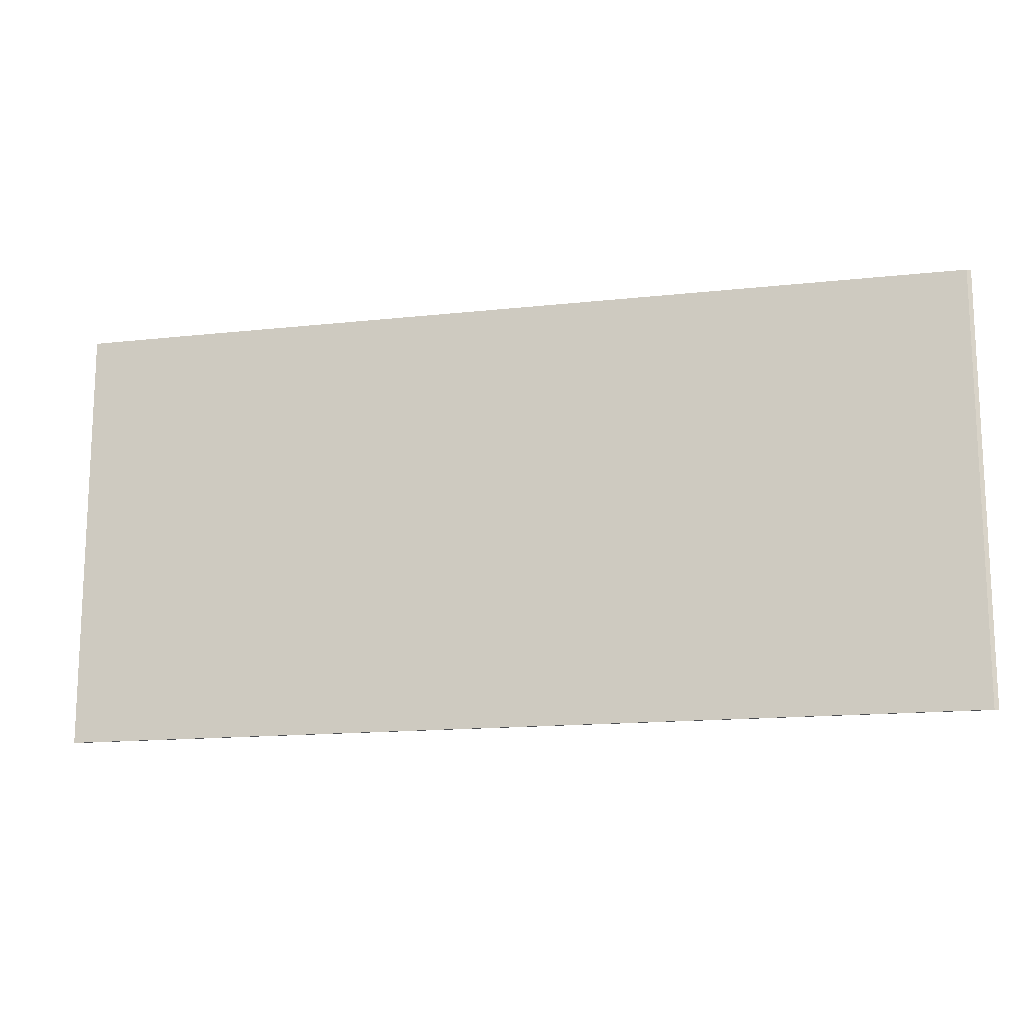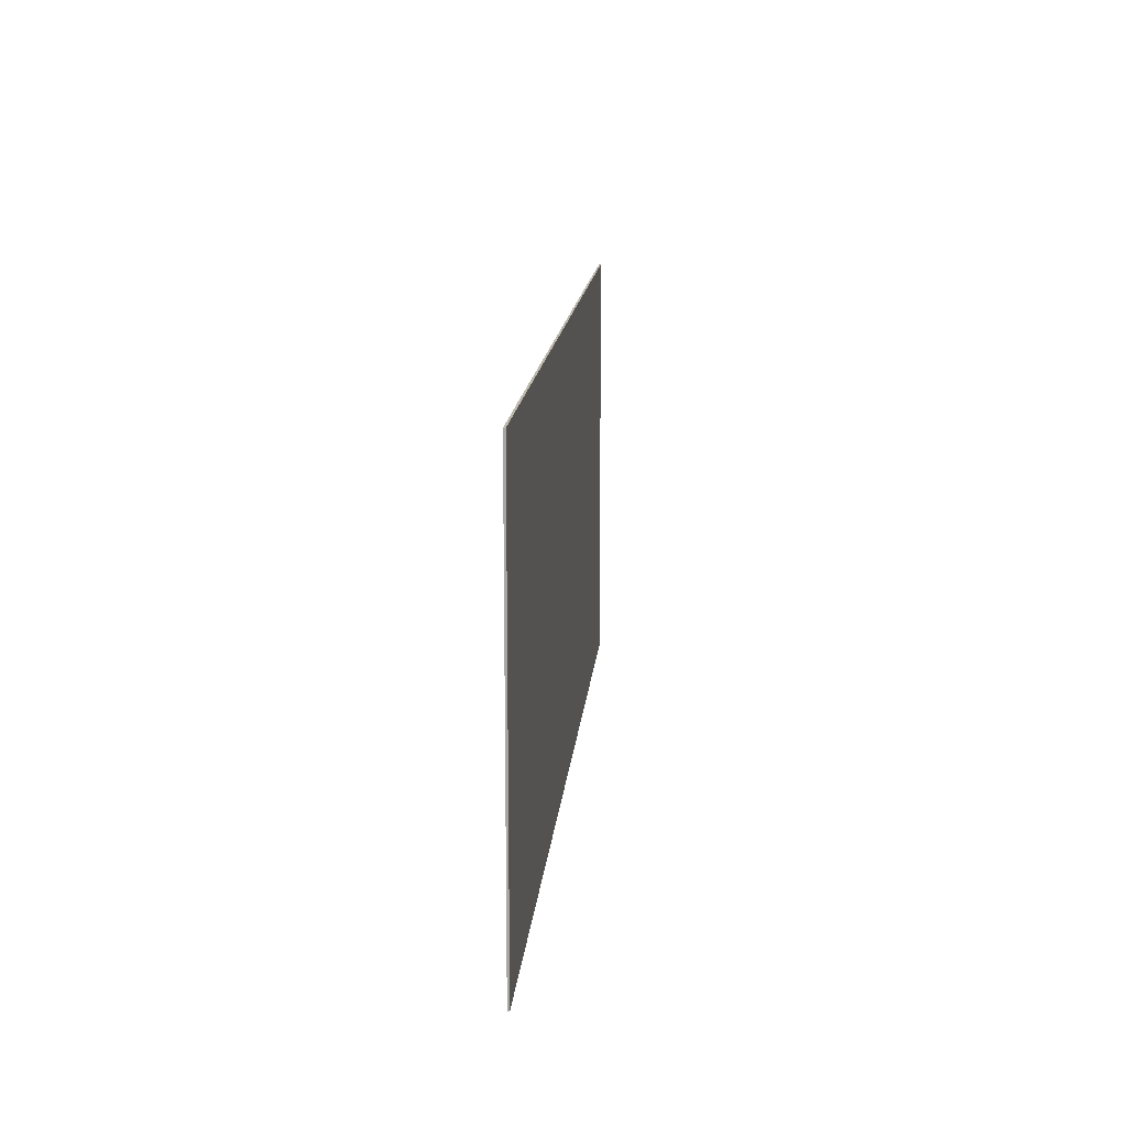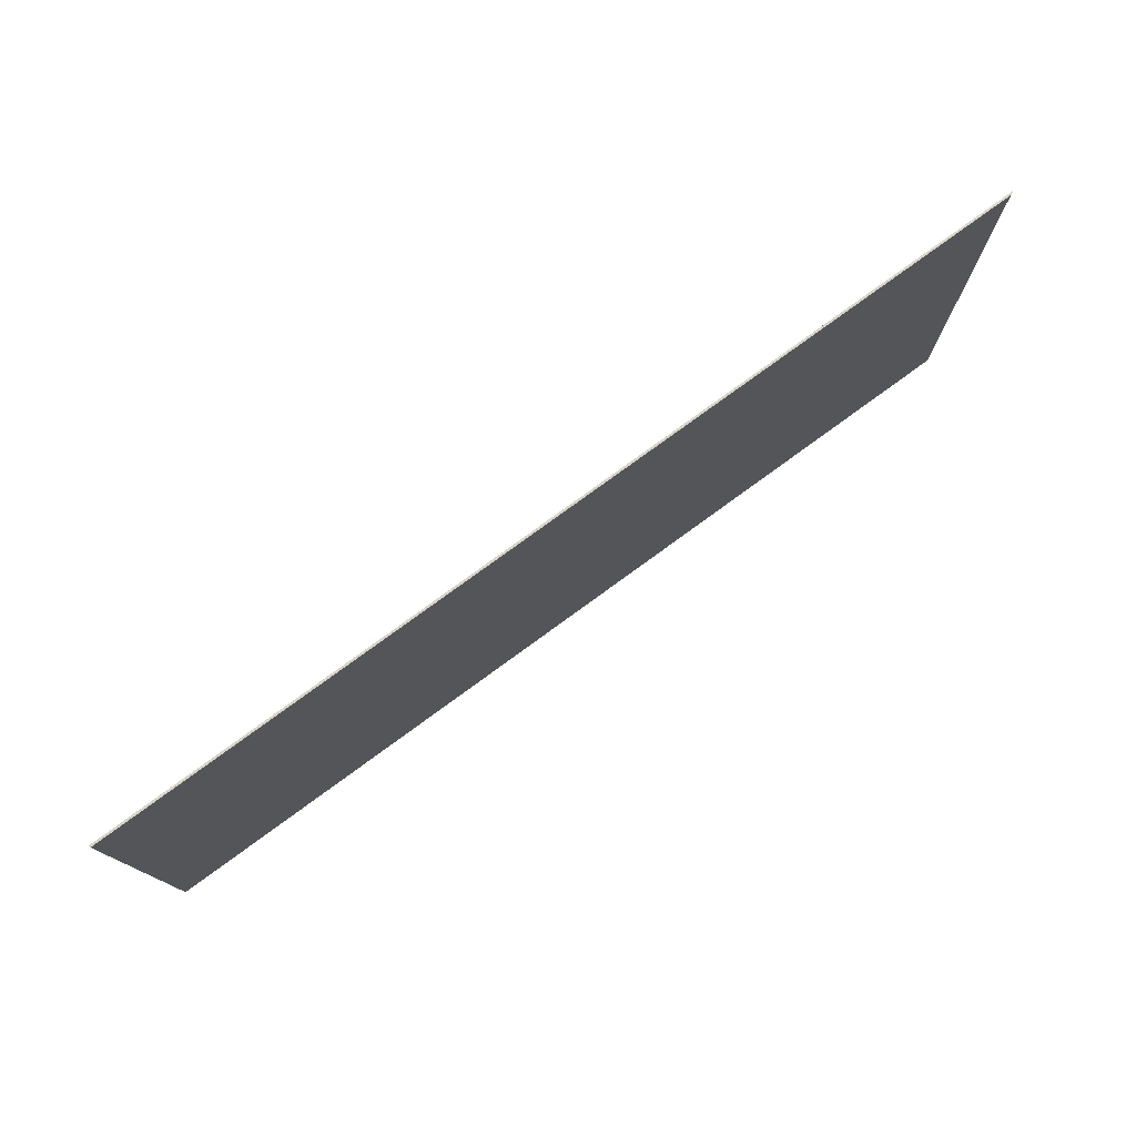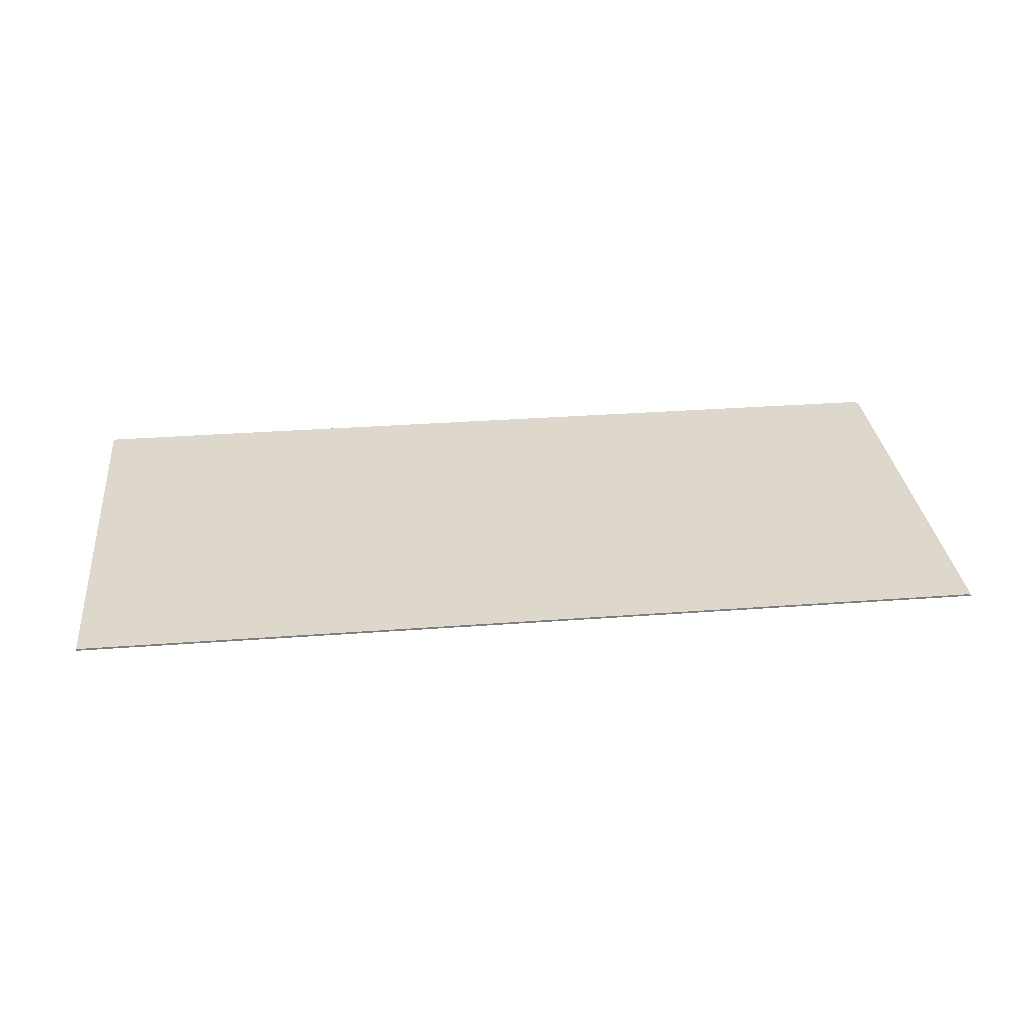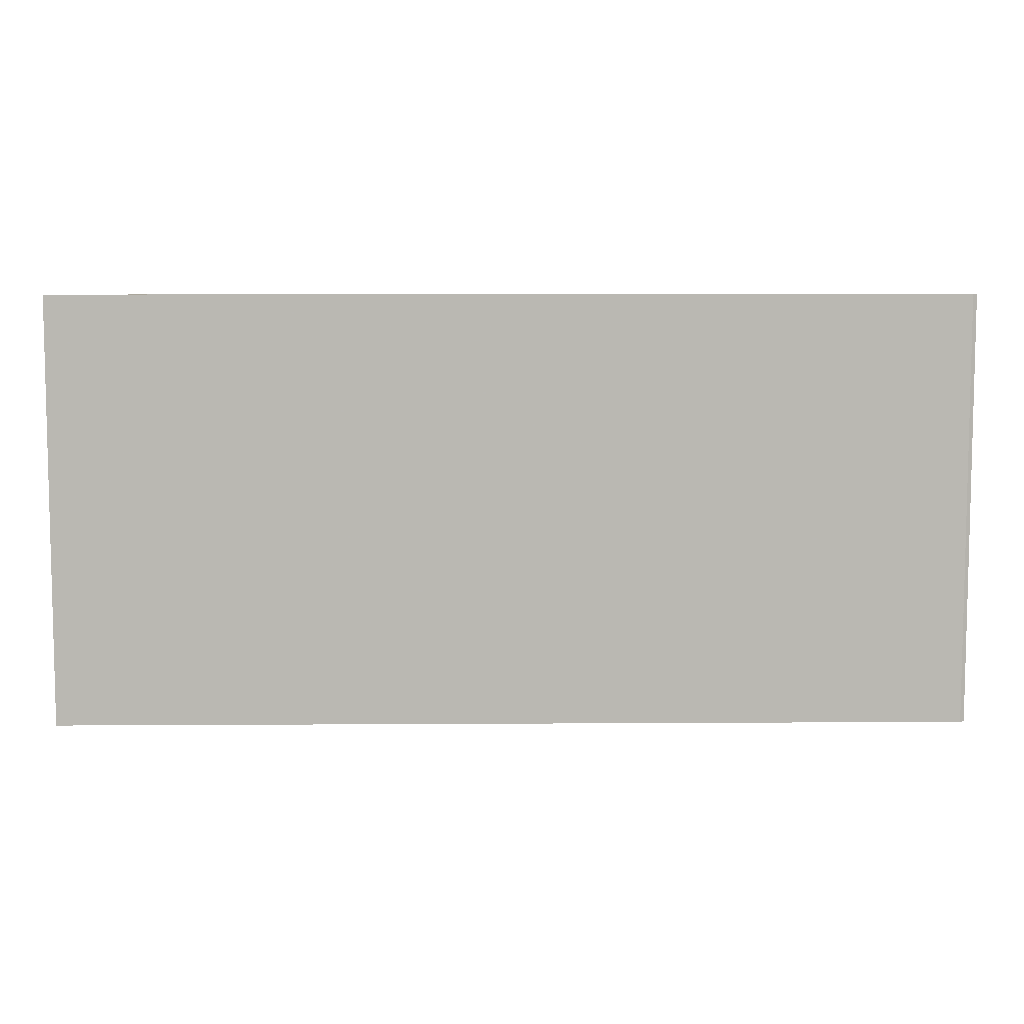
<metadata>
{"format":"obj","ext":"obj","renderer":"f3d","projection":"perspective","resolution":1024,"background":"white","views":[{"elev":-14.9,"azim":13.4,"up":"+Y"},{"elev":14.8,"azim":-85.0,"up":"+Y"},{"elev":77.0,"azim":-36.2,"up":"+Y"},{"elev":31.4,"azim":-6.1,"up":"+Z"},{"elev":7.6,"azim":-1.0,"up":"+Y"}]}
</metadata>
<code>
v -0.1413 -0.05664 0.5527
v -0.1413 -3.01e-06 0.5527
v -0.1413 -0.05664 0.5524
v -0.02126 -0.05664 0.5527
v -0.128 3.028e-05 0.5524
v -0.1413 -3.01e-06 0.5524
v -0.1275 3.028e-05 0.5527
v -0.02072 -0.05664 0.5524
v -0.02126 3.028e-05 0.5527
v -0.04118 3.028e-05 0.5524
v -0.02072 -3.01e-06 0.5524
f 3 5 10
f 9 11 10
f 5 9 10
f 5 7 9
f 4 11 9
f 4 8 11
f 3 11 8
f 3 10 11
f 3 6 5
f 1 4 9
f 2 5 6
f 1 7 2
f 1 9 7
f 1 8 4
f 1 3 8
f 1 6 3
f 1 2 6
f 2 7 5

</code>
